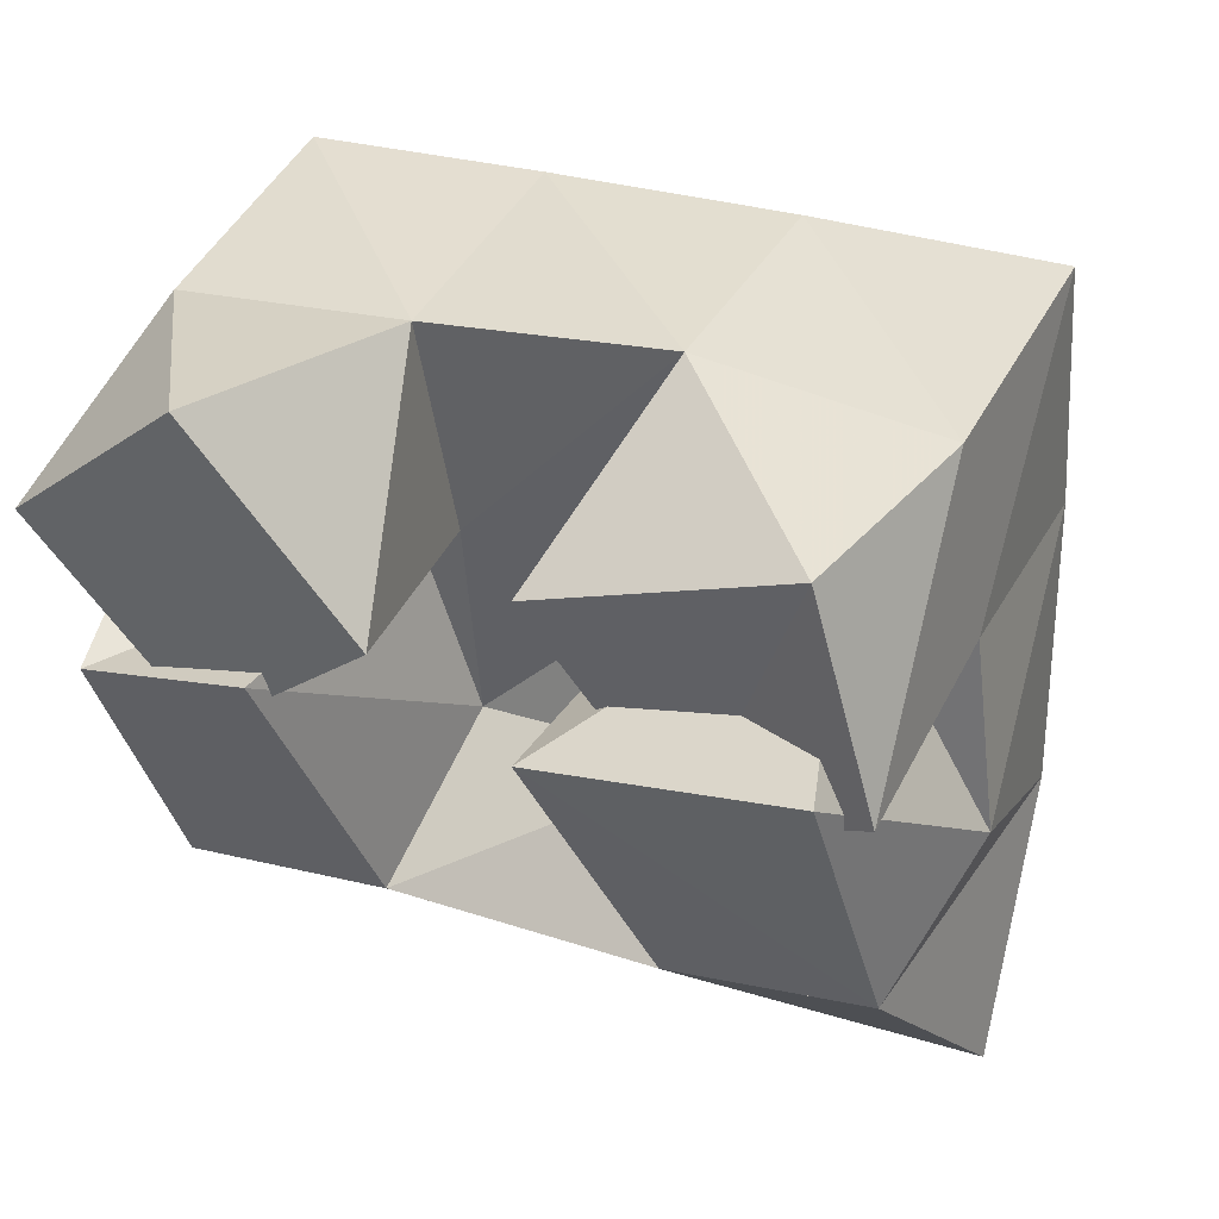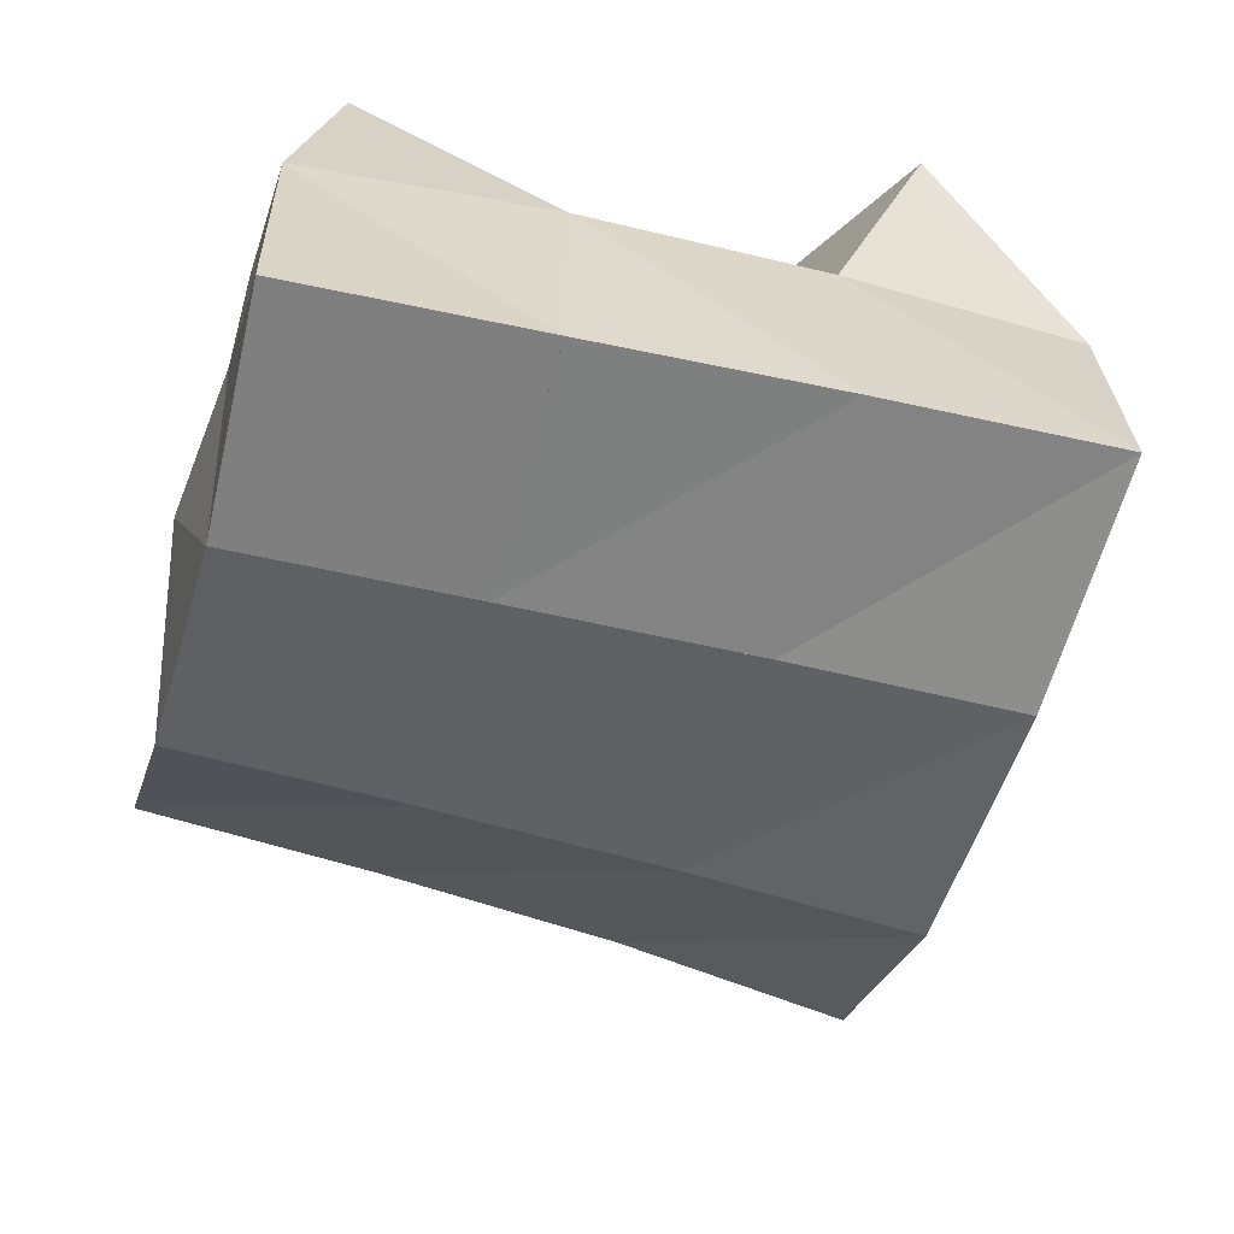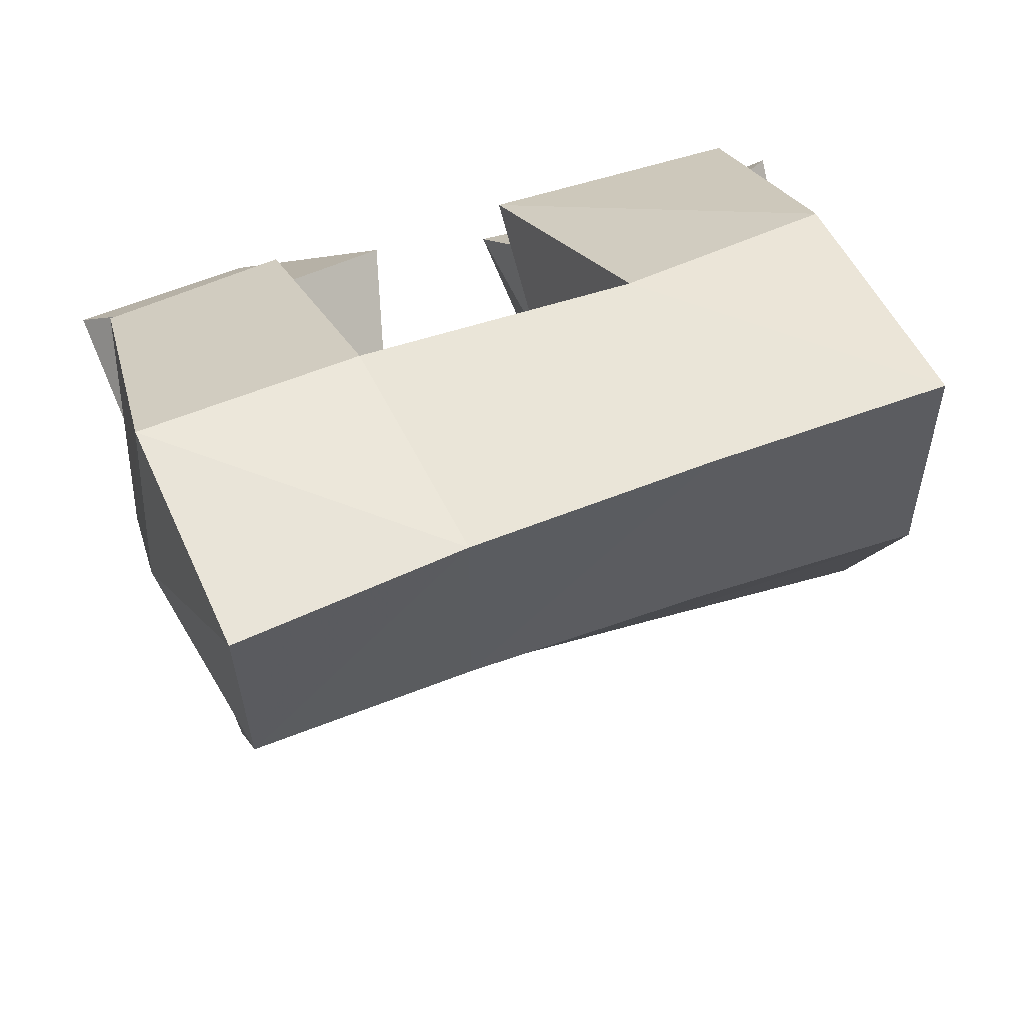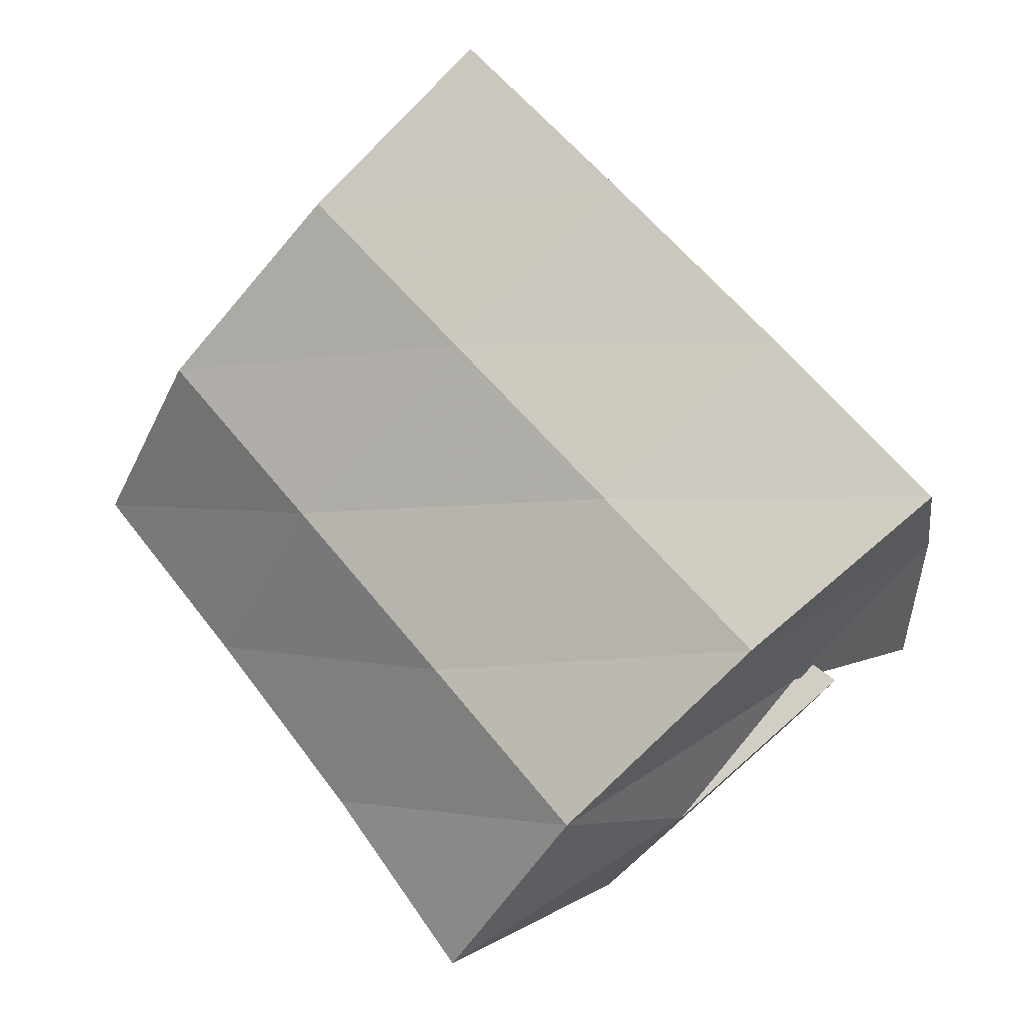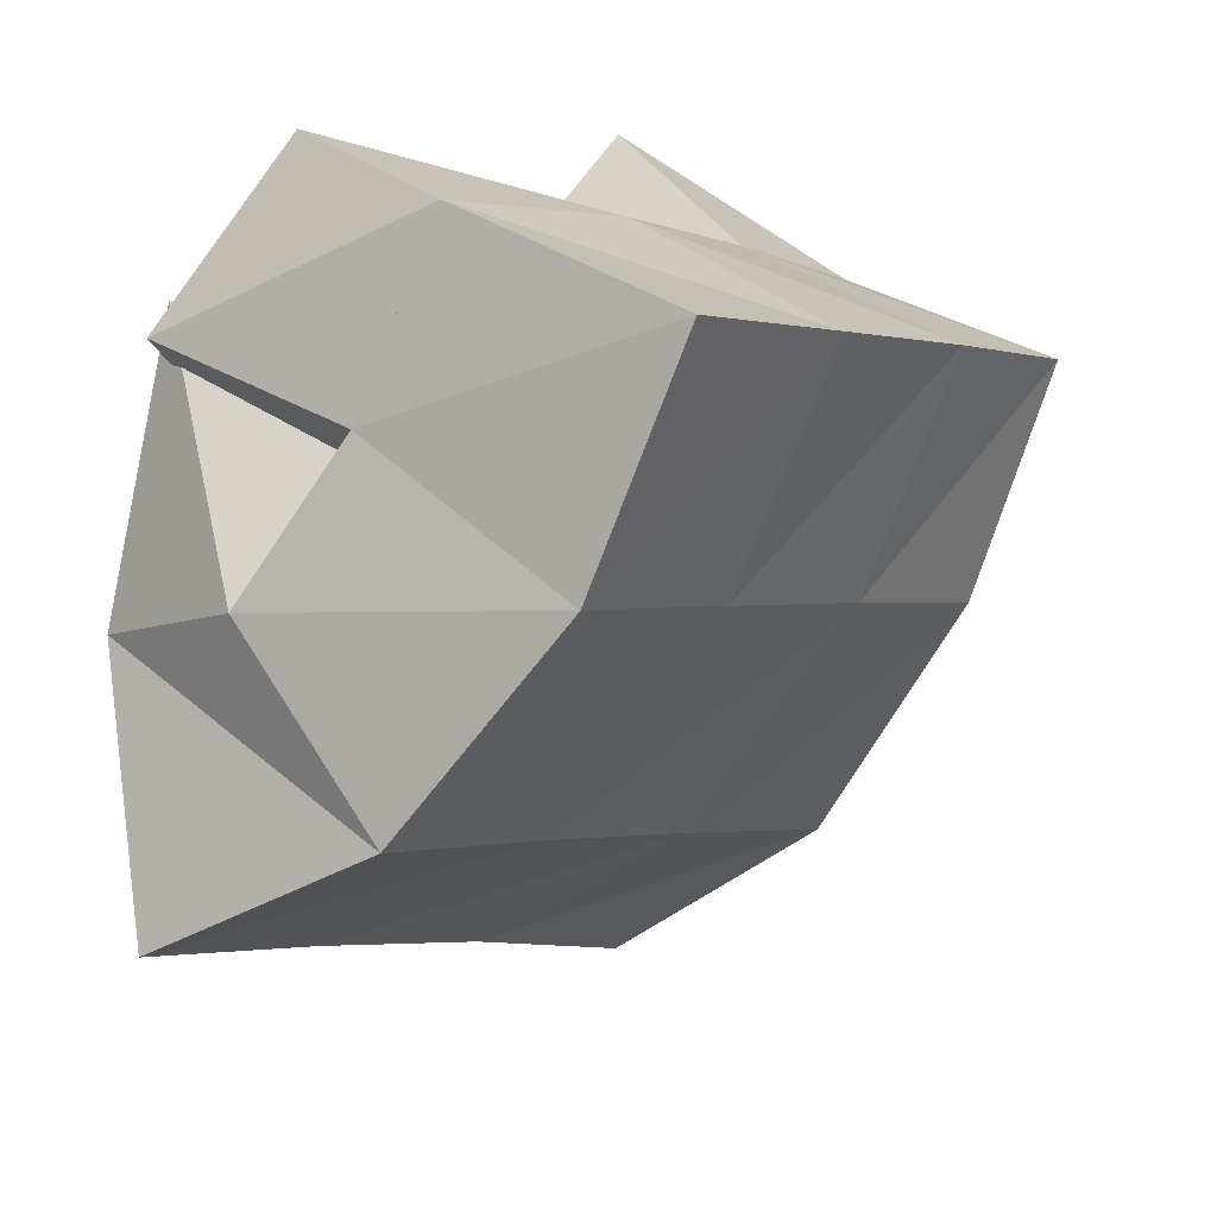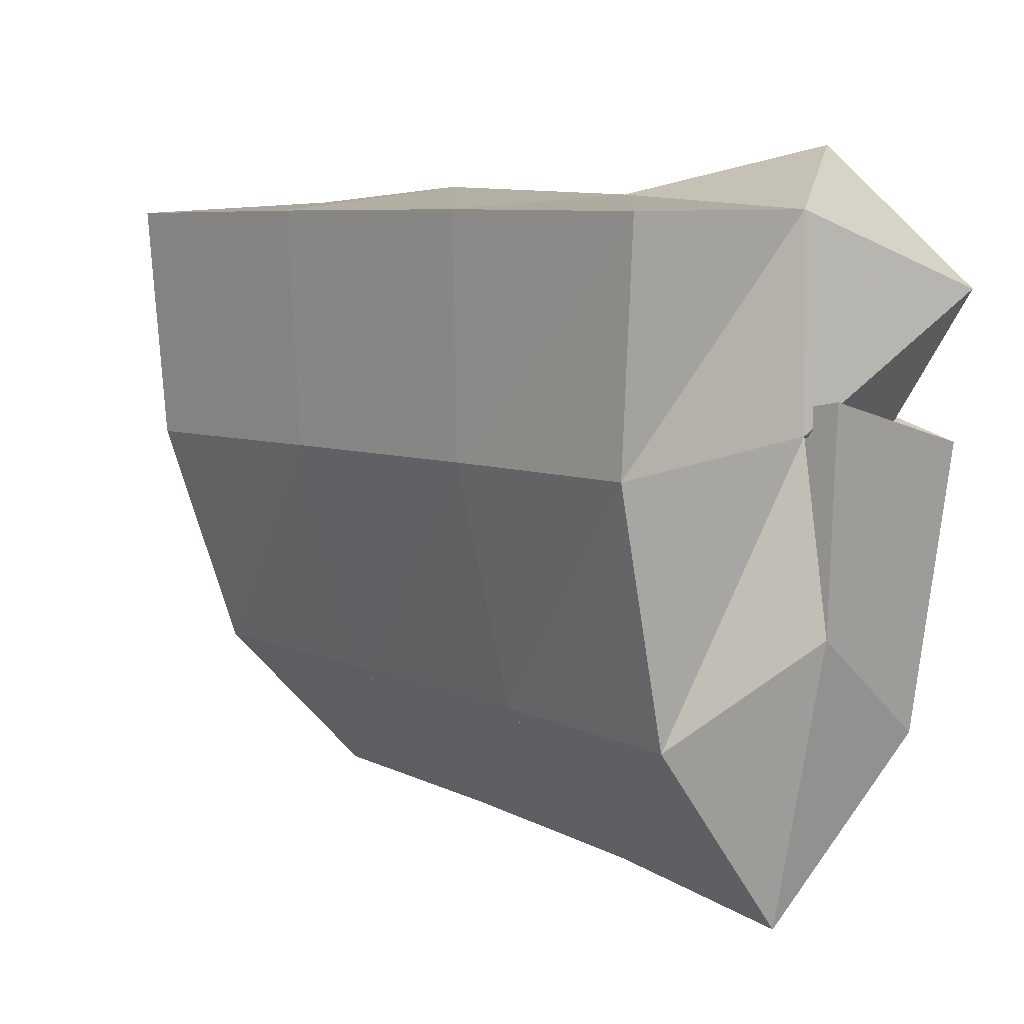
<metadata>
{"format":"obj","ext":"obj","renderer":"f3d","projection":"perspective","resolution":1024,"background":"white","views":[{"elev":59.7,"azim":23.8,"up":"+Z"},{"elev":13.5,"azim":175.6,"up":"+Z"},{"elev":-62.2,"azim":10.2,"up":"+Z"},{"elev":68.4,"azim":-144.6,"up":"+Y"},{"elev":16.0,"azim":122.9,"up":"+Z"},{"elev":-10.9,"azim":-134.9,"up":"+Z"}]}
</metadata>
<code>
v 0.6419 0.111 0.1254
v 0.6489 0.1597 0.1338
v 0.6808 0.1 0.09207
v 0.6574 0.1507 0.08895
v 0.6738 0.1192 0.1638
v 0.6963 0.1622 0.1474
v 0.7129 0.1075 0.1295
v 0.7087 0.1511 0.1025
v 0.7491 0.1458 0.1077
v 0.7655 0.1351 0.08141
v 0.7434 0.1 0.1253
v 0.7713 0.1 0.06639
v 0.782 0.1517 0.1406
v 0.8195 0.1343 0.09864
v 0.7956 0.1027 0.1457
v 0.8127 0.1 0.08757
v 0.7364 0.1168 0.149
v 0.7455 0.1673 0.1595
v 0.7704 0.1117 0.1038
v 0.7562 0.1573 0.1131
v 0.7847 0.1242 0.1763
v 0.7961 0.1631 0.1684
v 0.8053 0.1057 0.1407
v 0.8073 0.152 0.1304
v 0.6493 0.1496 0.09499
v 0.6615 0.1397 0.04805
v 0.6558 0.1 0.09549
v 0.6702 0.1 0.03255
v 0.7003 0.1498 0.09696
v 0.7177 0.1383 0.06264
v 0.6918 0.1 0.1147
v 0.7148 0.1 0.05203
v 0.651 0.2094 0.1225
v 0.665 0.1983 0.07349
v 0.699 0.2117 0.1334
v 0.7117 0.1979 0.08458
v 0.7492 0.2137 0.1441
v 0.7615 0.1985 0.09596
v 0.7991 0.2144 0.1547
v 0.8095 0.1993 0.1068
v 0.6788 0.1721 0.02352
v 0.7252 0.1692 0.03667
v 0.7746 0.1676 0.0502
v 0.822 0.1675 0.06282
v 0.6873 0.1274 -0.01034
v 0.7338 0.1237 0.006568
v 0.7825 0.1216 0.02206
v 0.8305 0.1203 0.0364
f 1 2 4
f 3 1 4
f 2 6 8
f 4 2 8
f 6 5 7
f 8 6 7
f 5 1 3
f 7 5 3
f 8 7 3
f 4 8 3
f 2 1 5
f 6 2 5
f 9 10 12
f 11 9 12
f 10 14 16
f 12 10 16
f 14 13 15
f 16 14 15
f 13 9 11
f 15 13 11
f 16 15 11
f 12 16 11
f 10 9 13
f 14 10 13
f 17 18 20
f 19 17 20
f 18 22 24
f 20 18 24
f 22 21 23
f 24 22 23
f 21 17 19
f 23 21 19
f 24 23 19
f 20 24 19
f 18 17 21
f 22 18 21
f 25 26 28
f 27 25 28
f 26 30 32
f 28 26 32
f 30 29 31
f 32 30 31
f 29 25 27
f 31 29 27
f 32 31 27
f 28 32 27
f 26 25 29
f 30 26 29
f 2 33 34
f 4 2 34
f 33 35 36
f 34 33 36
f 35 6 8
f 36 35 8
f 6 2 4
f 8 6 4
f 36 8 4
f 34 36 4
f 33 2 6
f 35 33 6
f 6 35 36
f 8 6 36
f 35 37 38
f 36 35 38
f 37 18 20
f 38 37 20
f 18 6 8
f 20 18 8
f 38 20 8
f 36 38 8
f 35 6 18
f 37 35 18
f 18 37 38
f 20 18 38
f 37 39 40
f 38 37 40
f 39 22 24
f 40 39 24
f 22 18 20
f 24 22 20
f 40 24 20
f 38 40 20
f 37 18 22
f 39 37 22
f 4 34 41
f 26 4 41
f 34 36 42
f 41 34 42
f 36 8 30
f 42 36 30
f 8 4 26
f 30 8 26
f 42 30 26
f 41 42 26
f 34 4 8
f 36 34 8
f 8 36 42
f 30 8 42
f 36 38 43
f 42 36 43
f 38 20 10
f 43 38 10
f 20 8 30
f 10 20 30
f 43 10 30
f 42 43 30
f 36 8 20
f 38 36 20
f 20 38 43
f 10 20 43
f 38 40 44
f 43 38 44
f 40 24 14
f 44 40 14
f 24 20 10
f 14 24 10
f 44 14 10
f 43 44 10
f 38 20 24
f 40 38 24
f 26 41 45
f 28 26 45
f 41 42 46
f 45 41 46
f 42 30 32
f 46 42 32
f 30 26 28
f 32 30 28
f 46 32 28
f 45 46 28
f 41 26 30
f 42 41 30
f 30 42 46
f 32 30 46
f 42 43 47
f 46 42 47
f 43 10 12
f 47 43 12
f 10 30 32
f 12 10 32
f 47 12 32
f 46 47 32
f 42 30 10
f 43 42 10
f 10 43 47
f 12 10 47
f 43 44 48
f 47 43 48
f 44 14 16
f 48 44 16
f 14 10 12
f 16 14 12
f 48 16 12
f 47 48 12
f 43 10 14
f 44 43 14

</code>
